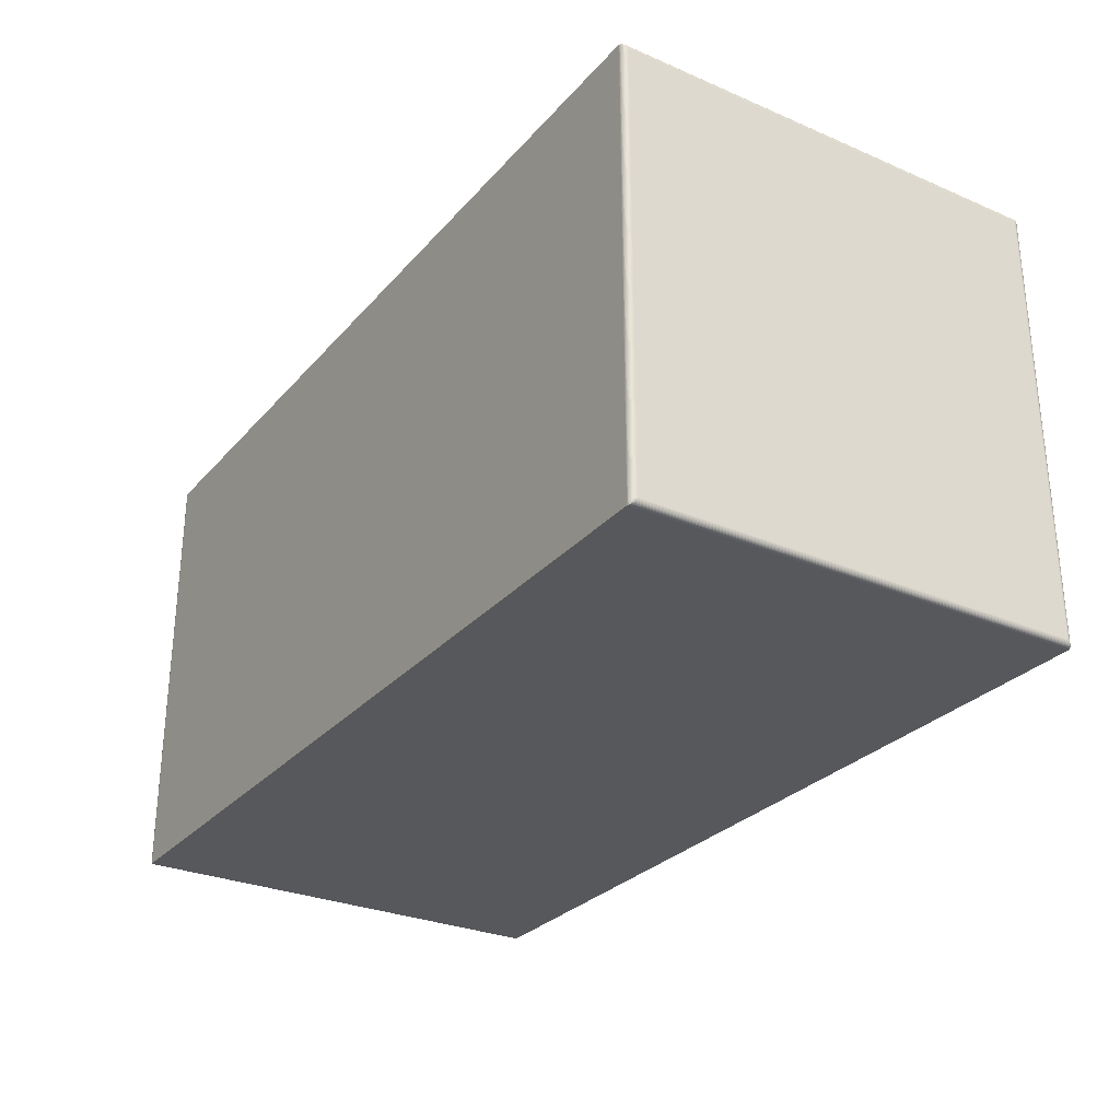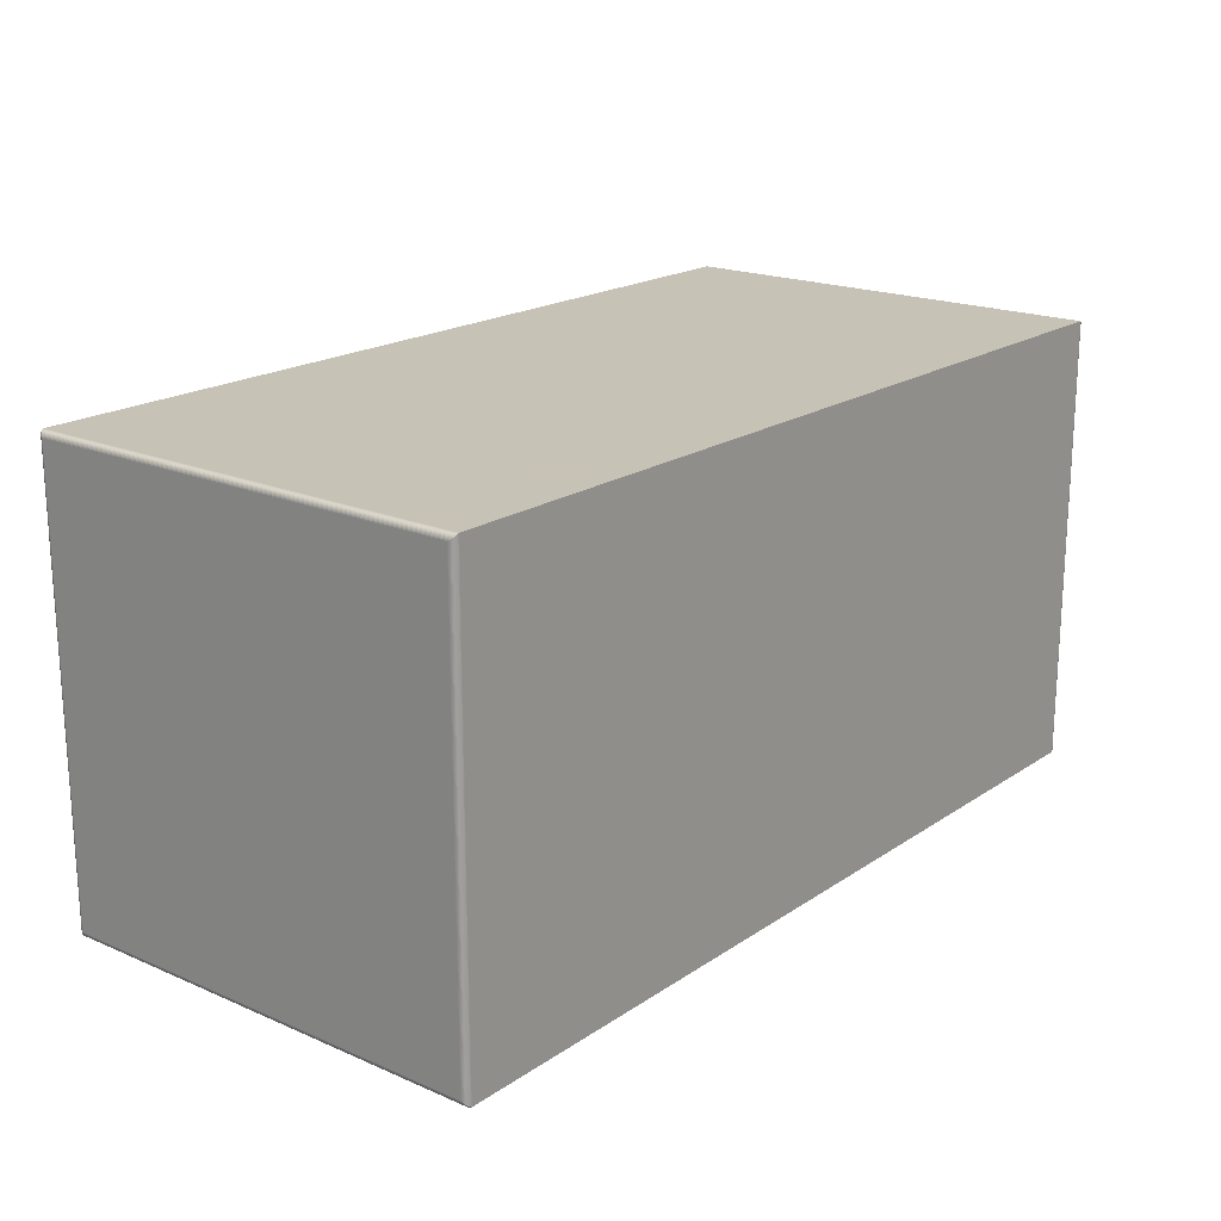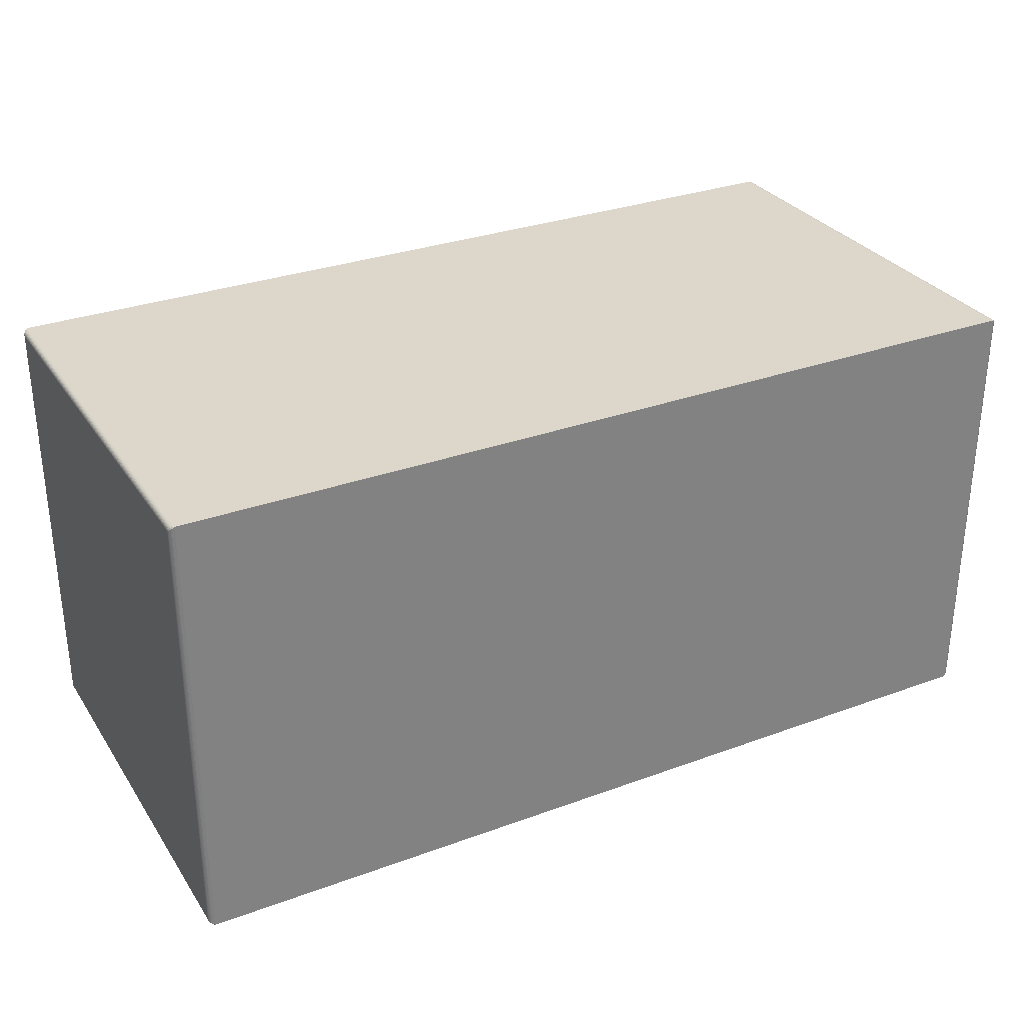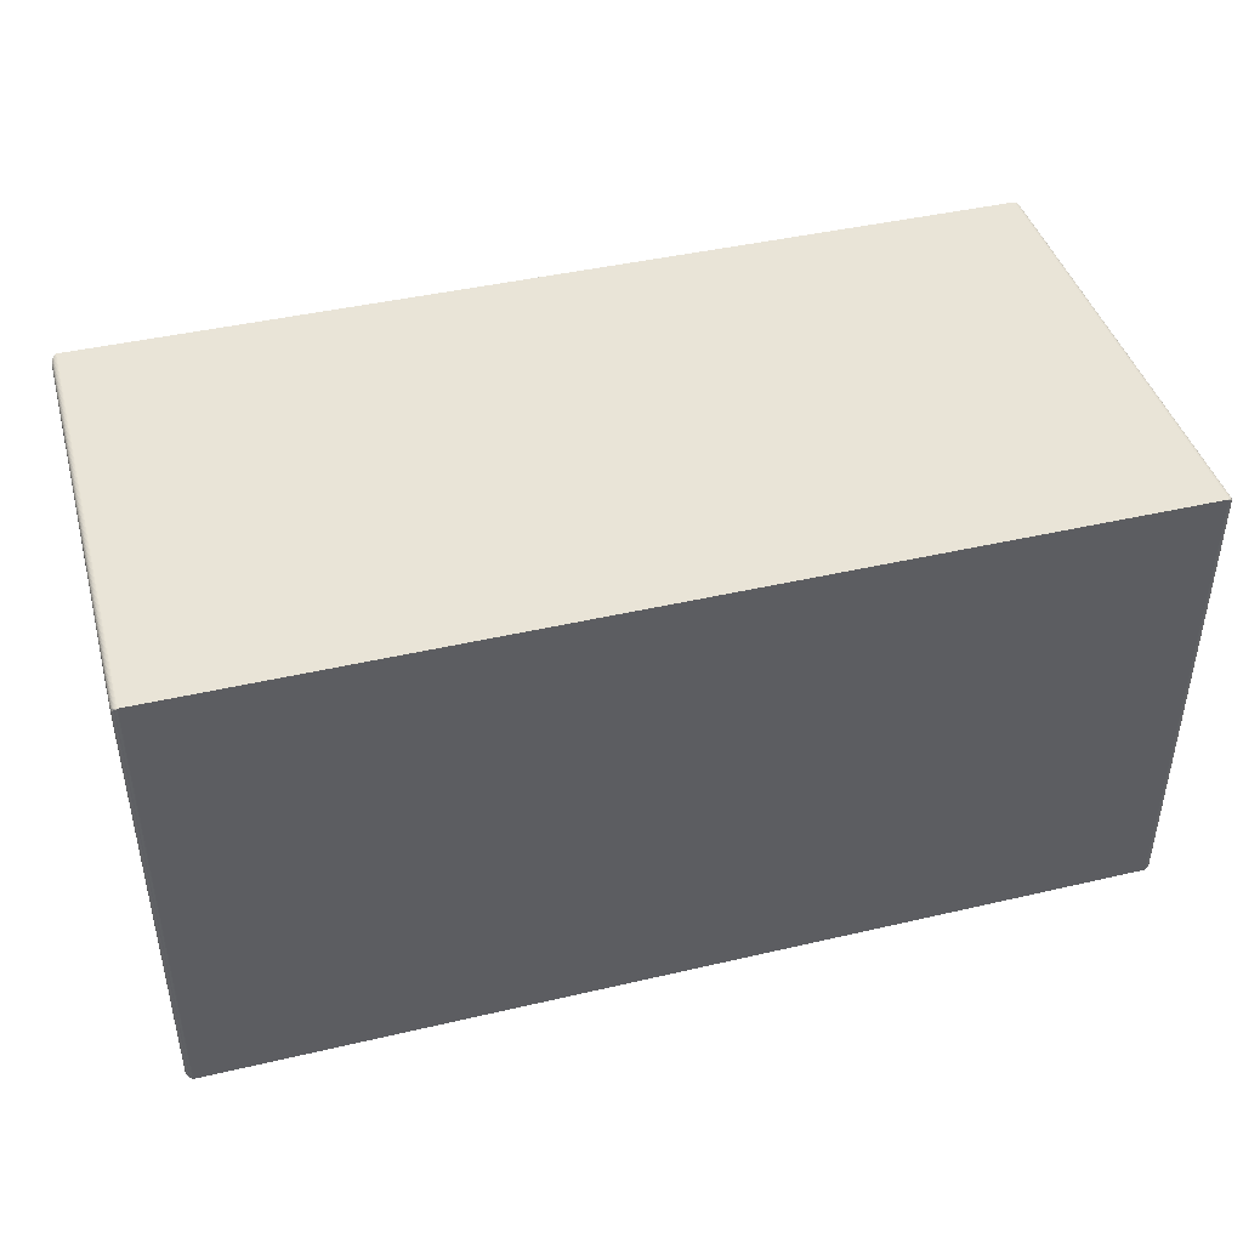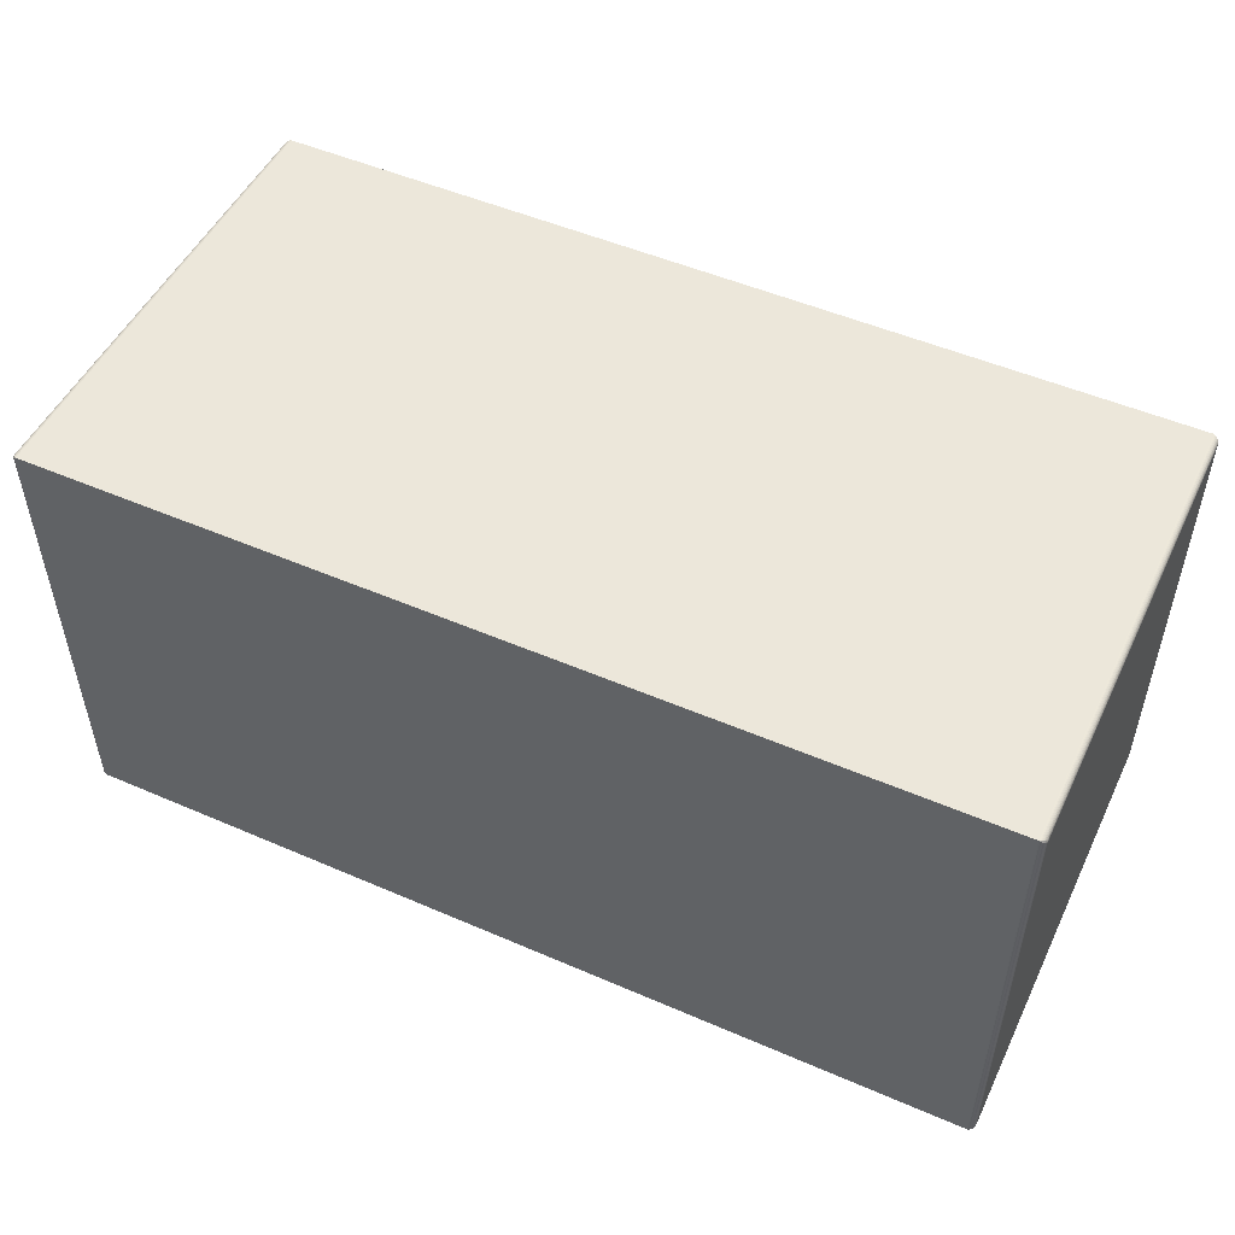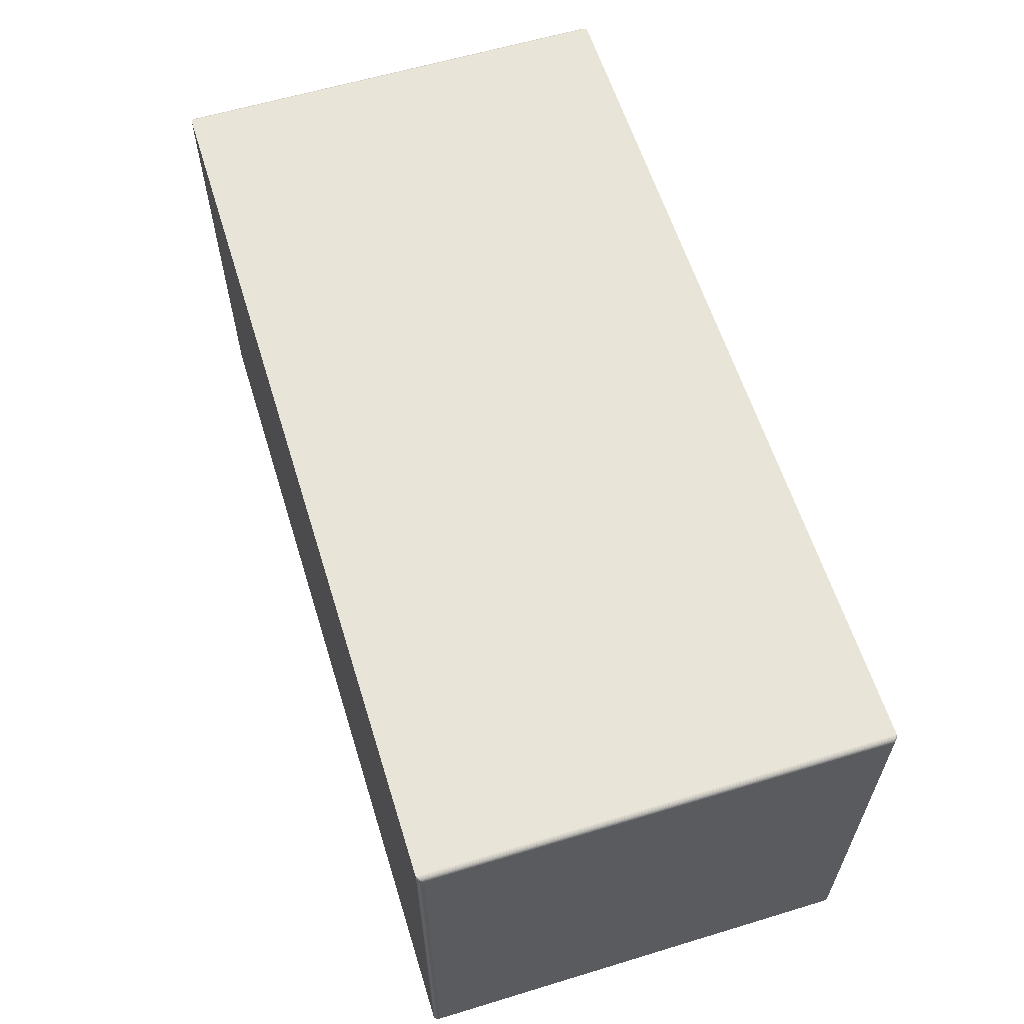
<metadata>
{"format":"obj","ext":"obj","renderer":"f3d","projection":"perspective","resolution":1024,"background":"white","views":[{"elev":-28.7,"azim":-122.6,"up":"+Y"},{"elev":19.1,"azim":-51.1,"up":"+Y"},{"elev":30.5,"azim":-27.9,"up":"+Z"},{"elev":42.9,"azim":164.5,"up":"+Y"},{"elev":50.7,"azim":-154.7,"up":"+Z"},{"elev":60.4,"azim":72.8,"up":"+Z"}]}
</metadata>
<code>
o Block_Cube
v 0.003582 -1 1
v 0.003582 -1 -1
v 0.003581 1 1
v 0.003582 1 -1
v 0.003582 -1 1
v 0.003582 -1 -1
v 0.003581 1 1
v 0.003582 1 -1
v 2.004 -0.9739 -0.9739
v 1.977 -1 -1
v 1.977 -1 -1
v 2.003 -0.9776 -0.9759
v 2.003 -0.9813 -0.9781
v 2.001 -0.9847 -0.9805
v 1.999 -0.988 -0.983
v 1.997 -0.991 -0.9856
v 1.995 -0.9936 -0.9883
v 1.992 -0.9959 -0.9909
v 1.988 -0.9976 -0.9934
v 1.985 -0.9989 -0.9958
v 1.981 -0.9997 -0.998
v 1.981 -0.998 -0.9997
v 1.985 -0.9958 -0.9989
v 1.988 -0.9934 -0.9976
v 1.992 -0.9909 -0.9959
v 1.995 -0.9883 -0.9936
v 1.997 -0.9856 -0.991
v 1.999 -0.983 -0.988
v 2.001 -0.9805 -0.9847
v 2.003 -0.9781 -0.9813
v 2.003 -0.9759 -0.9776
v 1.977 -1 1
v 2.004 -0.9739 0.9739
v 1.977 -1 1
v 1.981 -0.9997 0.998
v 1.985 -0.9989 0.9958
v 1.988 -0.9976 0.9934
v 1.992 -0.9959 0.9909
v 1.995 -0.9936 0.9883
v 1.997 -0.991 0.9856
v 1.999 -0.988 0.983
v 2.001 -0.9847 0.9805
v 2.003 -0.9813 0.9781
v 2.003 -0.9776 0.9759
v 2.003 -0.9759 0.9776
v 2.003 -0.9781 0.9813
v 2.001 -0.9805 0.9847
v 1.999 -0.983 0.988
v 1.997 -0.9856 0.991
v 1.995 -0.9883 0.9936
v 1.992 -0.9909 0.9959
v 1.988 -0.9934 0.9976
v 1.985 -0.9958 0.9989
v 1.981 -0.998 0.9997
v 2.004 0.9739 -0.9739
v 1.977 1 -1
v 1.977 1 -1
v 2.003 0.9759 -0.9776
v 2.003 0.9781 -0.9813
v 2.001 0.9805 -0.9847
v 1.999 0.983 -0.988
v 1.997 0.9856 -0.991
v 1.995 0.9883 -0.9936
v 1.992 0.9909 -0.9959
v 1.988 0.9934 -0.9976
v 1.985 0.9958 -0.9989
v 1.981 0.998 -0.9997
v 1.981 0.9997 -0.998
v 1.985 0.9989 -0.9958
v 1.988 0.9976 -0.9934
v 1.992 0.9959 -0.9909
v 1.995 0.9936 -0.9883
v 1.997 0.991 -0.9856
v 1.999 0.988 -0.983
v 2.001 0.9847 -0.9805
v 2.003 0.9813 -0.9781
v 2.003 0.9776 -0.9759
v 1.977 1 1
v 2.004 0.9739 0.9739
v 1.977 1 1
v 1.981 0.998 0.9997
v 1.985 0.9958 0.9989
v 1.988 0.9934 0.9976
v 1.992 0.9909 0.9959
v 1.995 0.9883 0.9936
v 1.997 0.9856 0.991
v 1.999 0.983 0.988
v 2.001 0.9805 0.9848
v 2.003 0.9781 0.9813
v 2.003 0.9759 0.9776
v 2.003 0.9776 0.9759
v 2.003 0.9813 0.9781
v 2.001 0.9847 0.9805
v 1.999 0.988 0.983
v 1.997 0.991 0.9856
v 1.995 0.9936 0.9883
v 1.992 0.9959 0.9909
v 1.988 0.9976 0.9934
v 1.985 0.9989 0.9958
v 1.981 0.9997 0.998
v -1.996 -0.9739 0.9739
v -1.97 -1 1
v -1.97 -1 1
v -1.996 -0.9776 0.9759
v -1.995 -0.9813 0.9781
v -1.994 -0.9847 0.9805
v -1.992 -0.988 0.983
v -1.99 -0.991 0.9856
v -1.987 -0.9936 0.9883
v -1.984 -0.9959 0.9909
v -1.981 -0.9976 0.9934
v -1.977 -0.9989 0.9958
v -1.974 -0.9997 0.998
v -1.974 -0.998 0.9997
v -1.977 -0.9958 0.9989
v -1.981 -0.9934 0.9976
v -1.984 -0.9909 0.9959
v -1.987 -0.9883 0.9936
v -1.99 -0.9856 0.991
v -1.992 -0.983 0.988
v -1.994 -0.9805 0.9847
v -1.995 -0.9781 0.9813
v -1.996 -0.9759 0.9776
v -1.97 -1 -1
v -1.996 -0.9739 -0.9739
v -1.97 -1 -1
v -1.974 -0.9997 -0.998
v -1.977 -0.9989 -0.9958
v -1.981 -0.9976 -0.9934
v -1.984 -0.9959 -0.9909
v -1.987 -0.9936 -0.9883
v -1.99 -0.991 -0.9856
v -1.992 -0.988 -0.983
v -1.994 -0.9847 -0.9805
v -1.995 -0.9813 -0.9781
v -1.996 -0.9776 -0.9759
v -1.996 -0.9759 -0.9776
v -1.995 -0.9781 -0.9813
v -1.994 -0.9805 -0.9848
v -1.992 -0.983 -0.988
v -1.99 -0.9856 -0.991
v -1.987 -0.9883 -0.9936
v -1.984 -0.9909 -0.9959
v -1.981 -0.9934 -0.9976
v -1.977 -0.9958 -0.9989
v -1.974 -0.998 -0.9997
v -1.996 0.9739 0.9739
v -1.97 1 1
v -1.97 1 1
v -1.996 0.9759 0.9776
v -1.995 0.9781 0.9813
v -1.994 0.9805 0.9847
v -1.992 0.983 0.988
v -1.99 0.9856 0.991
v -1.987 0.9883 0.9936
v -1.984 0.9909 0.9959
v -1.981 0.9934 0.9976
v -1.977 0.9958 0.9989
v -1.974 0.998 0.9997
v -1.974 0.9997 0.998
v -1.977 0.9989 0.9958
v -1.981 0.9976 0.9934
v -1.984 0.9959 0.9909
v -1.987 0.9936 0.9883
v -1.99 0.991 0.9856
v -1.992 0.988 0.983
v -1.994 0.9847 0.9805
v -1.995 0.9813 0.9781
v -1.996 0.9776 0.9759
v -1.97 1 -1
v -1.996 0.9739 -0.9739
v -1.97 1 -1
v -1.974 0.998 -0.9997
v -1.977 0.9958 -0.9989
v -1.981 0.9934 -0.9976
v -1.984 0.9909 -0.9959
v -1.987 0.9883 -0.9936
v -1.99 0.9856 -0.991
v -1.992 0.983 -0.988
v -1.994 0.9805 -0.9847
v -1.995 0.9781 -0.9813
v -1.996 0.9759 -0.9776
v -1.996 0.9776 -0.9759
v -1.995 0.9813 -0.9781
v -1.994 0.9847 -0.9805
v -1.992 0.988 -0.983
v -1.99 0.991 -0.9856
v -1.987 0.9936 -0.9883
v -1.984 0.9959 -0.9909
v -1.981 0.9976 -0.9934
v -1.977 0.9989 -0.9958
v -1.974 0.9997 -0.998
f 10 9 11 126 125 124 6 2
f 9 55 79 33
f 1 5 102 101 103 34 33 32
f 57 172 149 80
f 101 147 171 125
f 3 7 148 147 149 80 79 78
f 56 55 57 172 171 170 8 4
f 78 80 149 148 103 34
f 2 6 124 126 11 10
f 11 126 170 172 57 56
f 4 8 170 172 57 56
f 32 34 103 102 5 1
f 78 80 149 148 7 3
f 22 21 10 11
f 23 20 21 22
f 24 19 20 23
f 25 18 19 24
f 26 17 18 25
f 27 16 17 26
f 28 15 16 27
f 29 14 15 28
f 30 13 14 29
f 12 13 30 31
f 9 12 31
f 45 44 33
f 46 43 44 45
f 47 42 43 46
f 48 41 42 47
f 49 40 41 48
f 50 39 40 49
f 51 38 39 50
f 52 37 38 51
f 53 36 37 52
f 35 36 53 54
f 32 35 54 34
f 68 67 56 57
f 69 66 67 68
f 70 65 66 69
f 71 64 65 70
f 72 63 64 71
f 73 62 63 72
f 74 61 62 73
f 75 60 61 74
f 76 59 60 75
f 58 59 76 77
f 55 58 77
f 91 90 79
f 92 89 90 91
f 93 88 89 92
f 94 87 88 93
f 95 86 87 94
f 96 85 86 95
f 97 84 85 96
f 98 83 84 97
f 99 82 83 98
f 81 82 99 100
f 78 81 100 80
f 114 113 102 103
f 115 112 113 114
f 116 111 112 115
f 117 110 111 116
f 118 109 110 117
f 119 108 109 118
f 120 107 108 119
f 121 106 107 120
f 122 105 106 121
f 104 105 122 123
f 101 104 123
f 137 136 125
f 138 135 136 137
f 139 134 135 138
f 140 133 134 139
f 141 132 133 140
f 142 131 132 141
f 143 130 131 142
f 144 129 130 143
f 145 128 129 144
f 127 128 145 146
f 124 127 146 126
f 160 159 148 149
f 161 158 159 160
f 162 157 158 161
f 163 156 157 162
f 164 155 156 163
f 165 154 155 164
f 166 153 154 165
f 167 152 153 166
f 168 151 152 167
f 150 151 168 169
f 147 150 169
f 183 182 171
f 184 181 182 183
f 185 180 181 184
f 186 179 180 185
f 187 178 179 186
f 188 177 178 187
f 189 176 177 188
f 190 175 176 189
f 191 174 175 190
f 173 174 191 192
f 170 173 192 172
f 9 33 44 12
f 12 44 43 13
f 13 43 42 14
f 14 42 41 15
f 15 41 40 16
f 16 40 39 17
f 17 39 38 18
f 18 38 37 19
f 19 37 36 20
f 20 36 35 21
f 21 35 32 10
f 11 56 67 22
f 22 67 66 23
f 23 66 65 24
f 24 65 64 25
f 25 64 63 26
f 26 63 62 27
f 27 62 61 28
f 28 61 60 29
f 29 60 59 30
f 30 59 58 31
f 31 58 55 9
f 33 79 90 45
f 45 90 89 46
f 46 89 88 47
f 47 88 87 48
f 48 87 86 49
f 49 86 85 50
f 50 85 84 51
f 51 84 83 52
f 52 83 82 53
f 53 82 81 54
f 54 81 78 34
f 57 80 100 68
f 68 100 99 69
f 69 99 98 70
f 70 98 97 71
f 71 97 96 72
f 72 96 95 73
f 73 95 94 74
f 74 94 93 75
f 75 93 92 76
f 76 92 91 77
f 77 91 79 55
f 101 125 136 104
f 104 136 135 105
f 105 135 134 106
f 106 134 133 107
f 107 133 132 108
f 108 132 131 109
f 109 131 130 110
f 110 130 129 111
f 111 129 128 112
f 112 128 127 113
f 113 127 124 102
f 103 148 159 114
f 114 159 158 115
f 115 158 157 116
f 116 157 156 117
f 117 156 155 118
f 118 155 154 119
f 119 154 153 120
f 120 153 152 121
f 121 152 151 122
f 122 151 150 123
f 123 150 147 101
f 125 171 182 137
f 137 182 181 138
f 138 181 180 139
f 139 180 179 140
f 140 179 178 141
f 141 178 177 142
f 142 177 176 143
f 143 176 175 144
f 144 175 174 145
f 145 174 173 146
f 146 173 170 126
f 149 172 192 160
f 160 192 191 161
f 161 191 190 162
f 162 190 189 163
f 163 189 188 164
f 164 188 187 165
f 165 187 186 166
f 166 186 185 167
f 167 185 184 168
f 168 184 183 169
f 169 183 171 147
f 32 34 103 102 124 126 11 10

</code>
